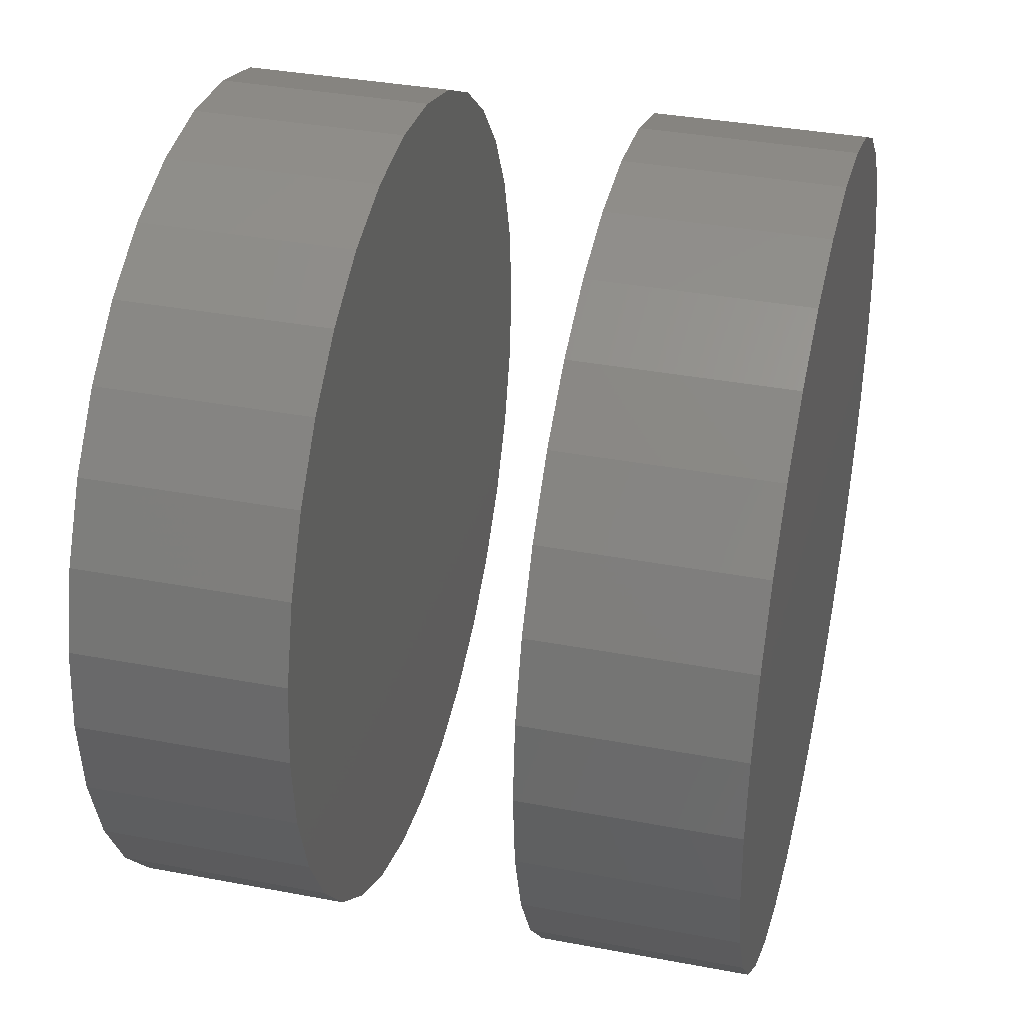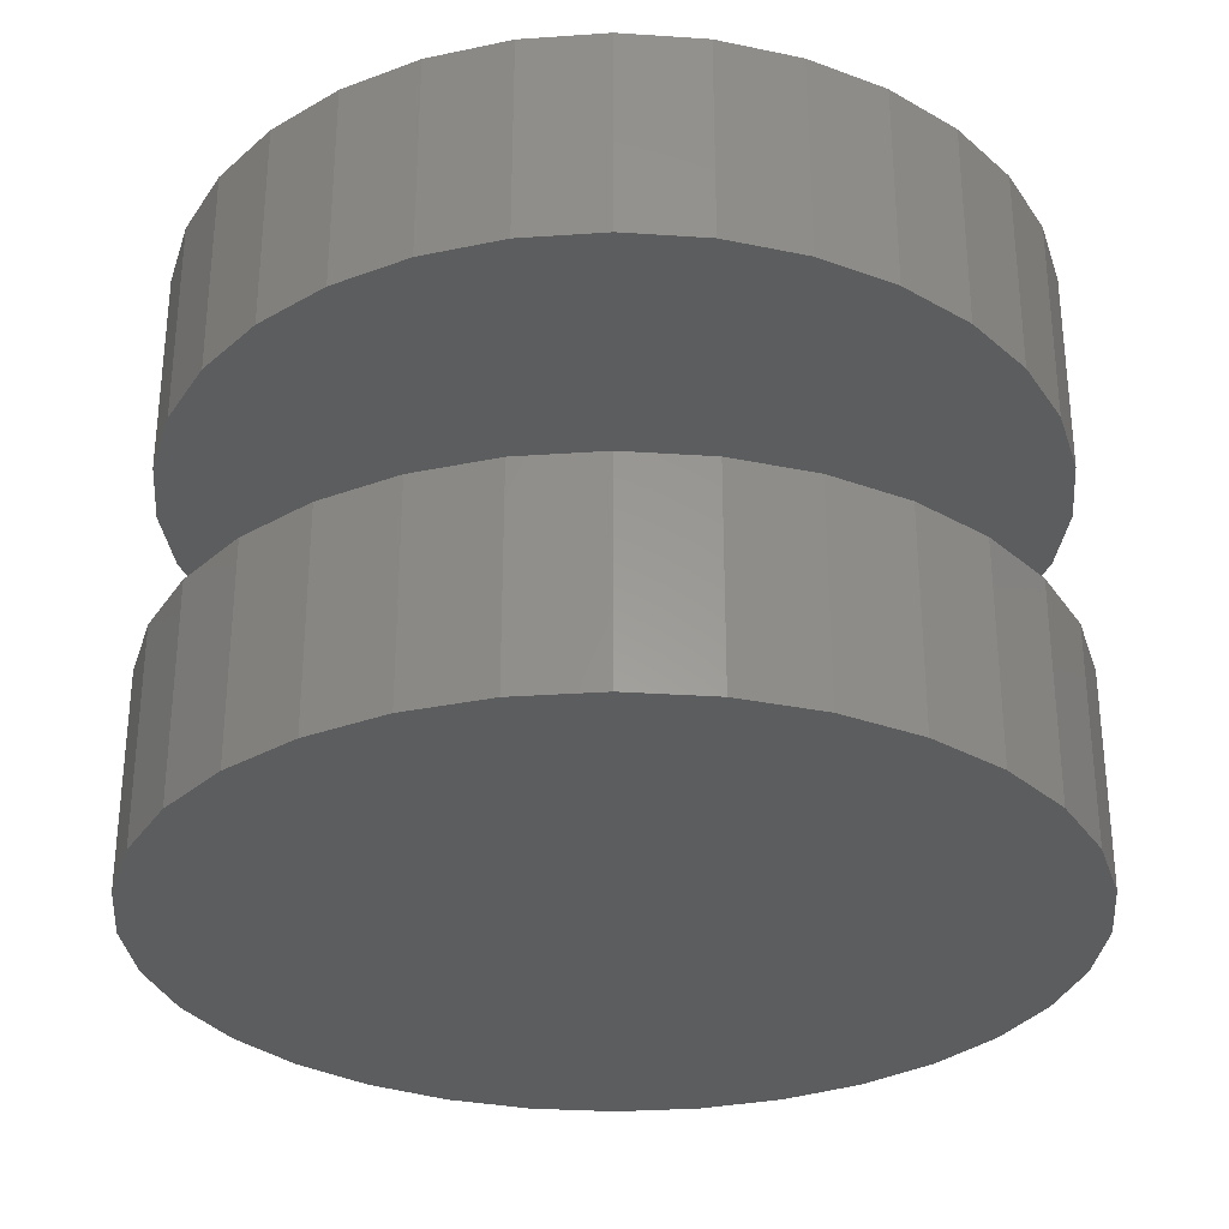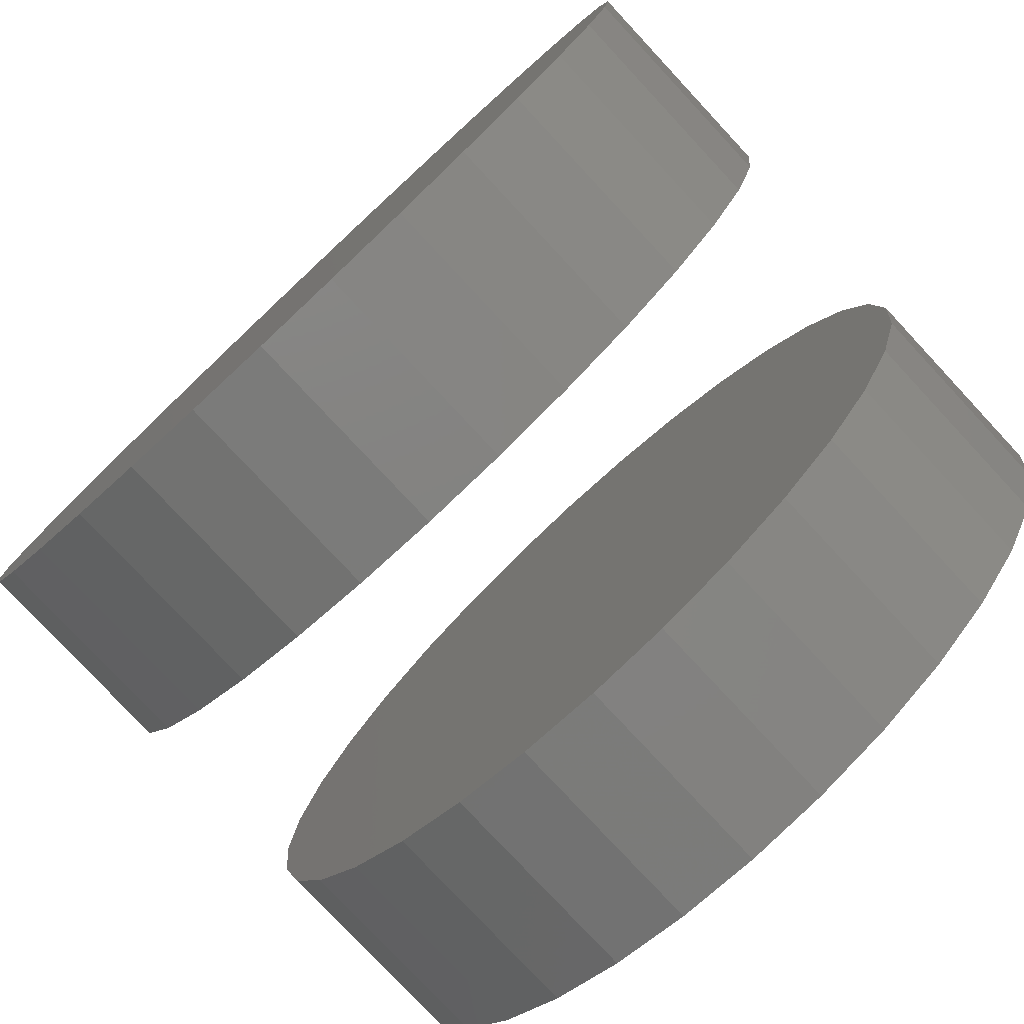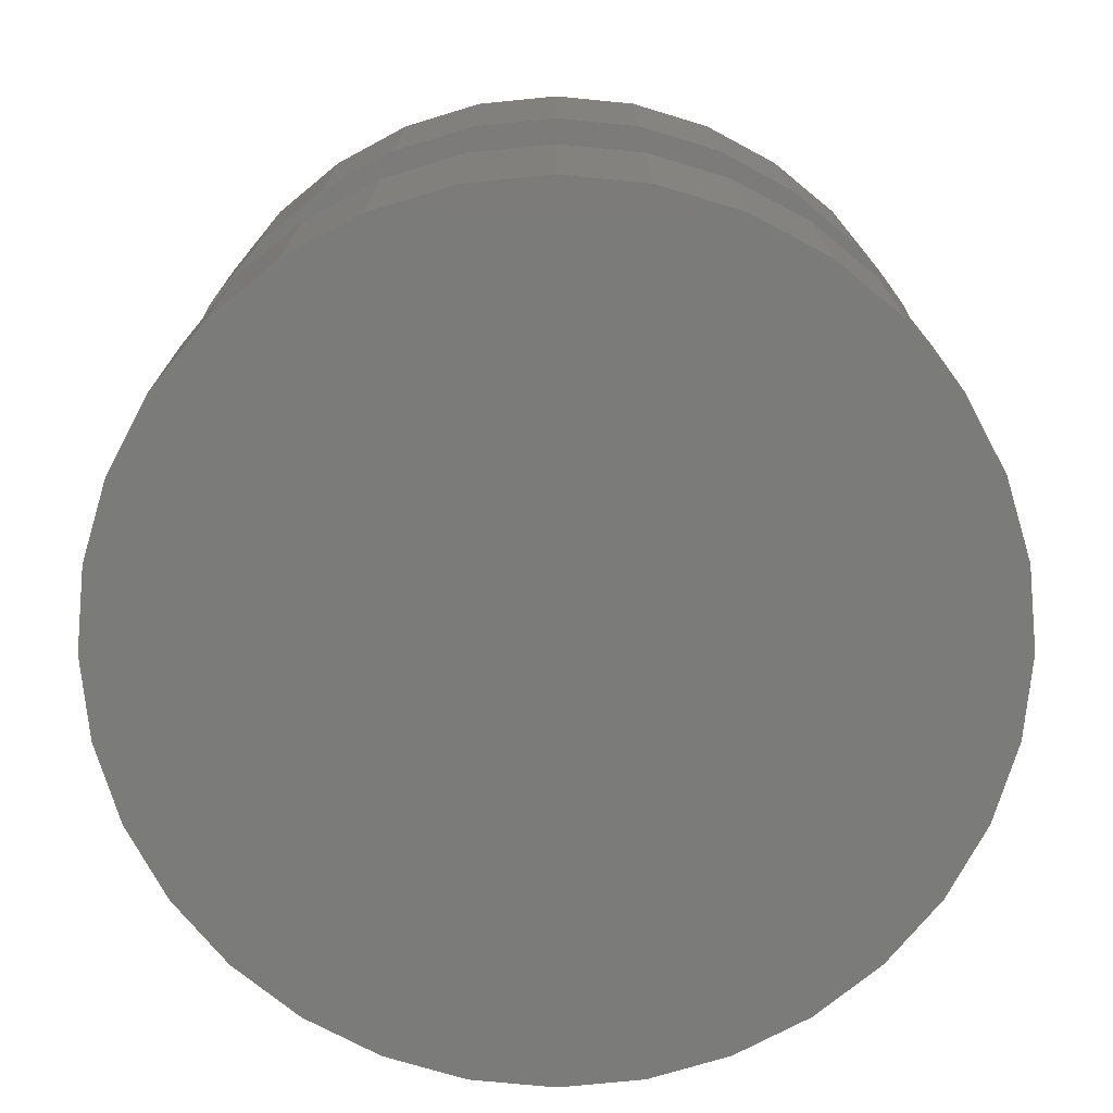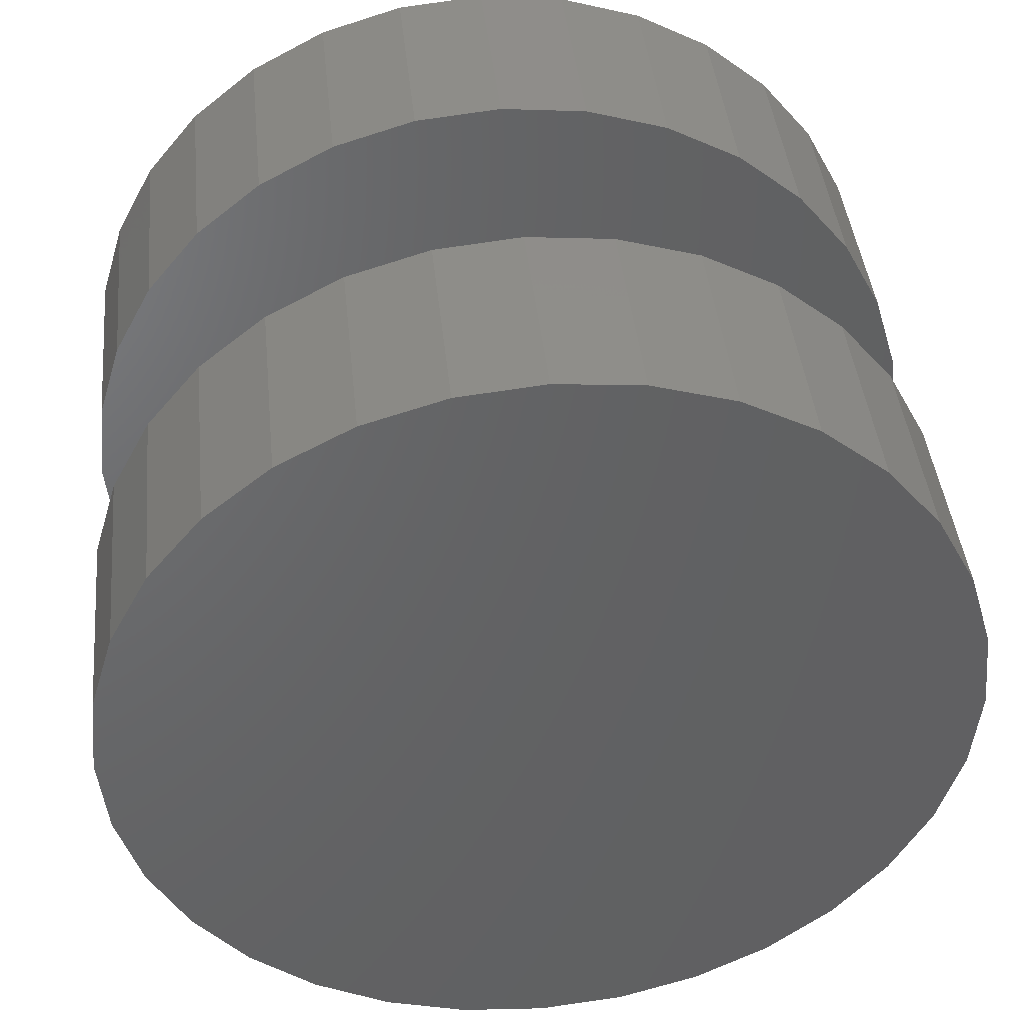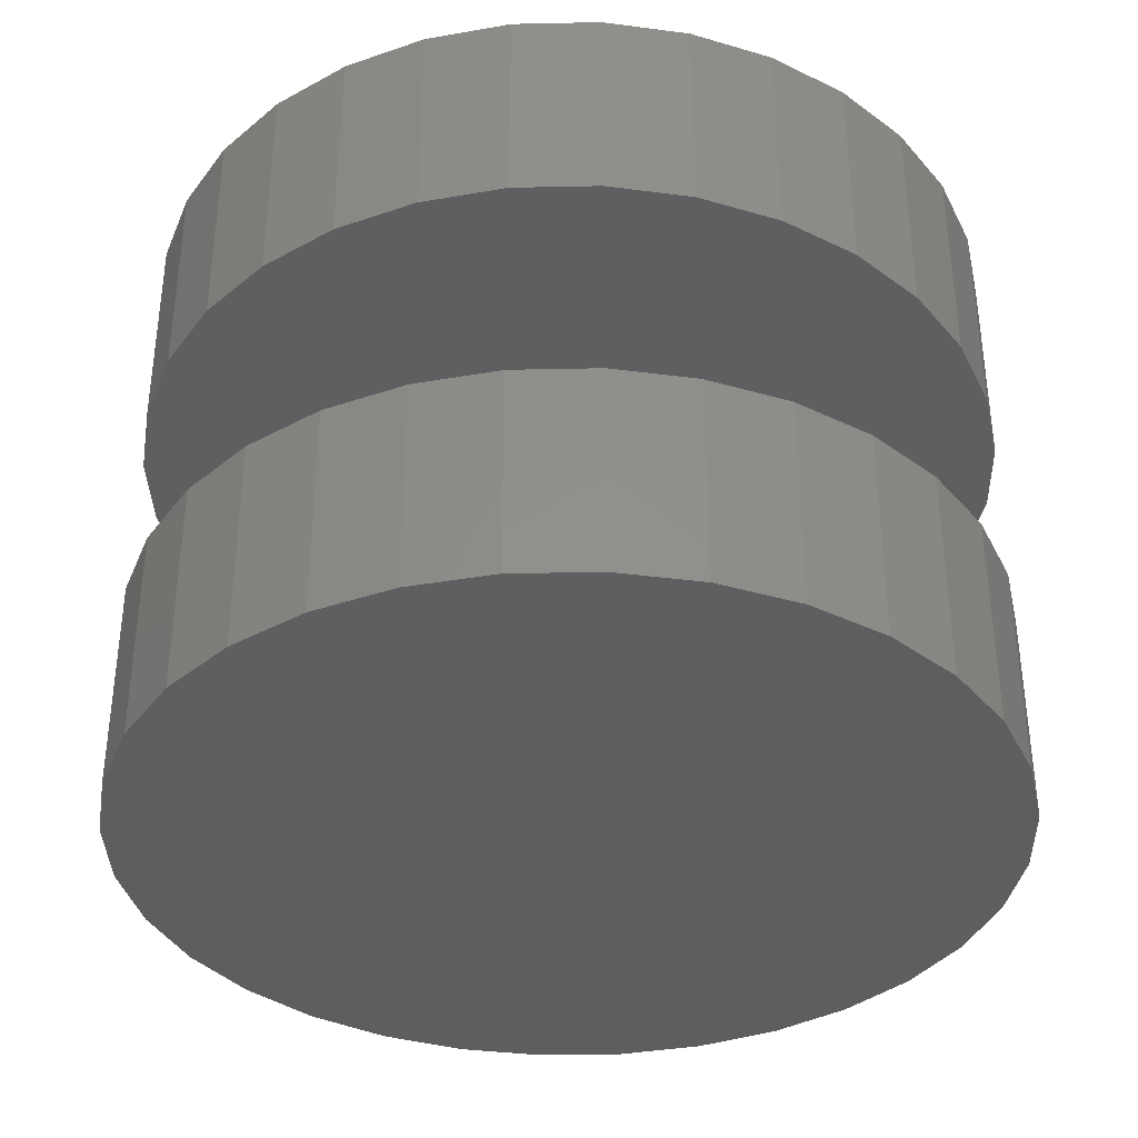
<metadata>
{"format":"stl","ext":"stl","renderer":"f3d","projection":"perspective","resolution":1024,"background":"white","views":[{"elev":36.4,"azim":103.8,"up":"+Y"},{"elev":-30.5,"azim":112.6,"up":"+Z"},{"elev":-78.6,"azim":-137.0,"up":"+Y"},{"elev":-74.1,"azim":-123.7,"up":"+Z"},{"elev":41.9,"azim":-5.8,"up":"+Y"},{"elev":-36.4,"azim":-127.8,"up":"+Z"}]}
</metadata>
<code>
# stl→obj: 128 verts, 248 faces
v 0.6868 0.4658 0.01562
v 0.6868 0.4658 0.02344
v 0.6871 0.4689 0.01562
v 0.6871 0.4689 0.02344
v 0.688 0.4718 0.01562
v 0.688 0.4718 0.02344
v 0.6895 0.4746 0.01562
v 0.6895 0.4746 0.02344
v 0.6915 0.477 0.01562
v 0.6915 0.477 0.02344
v 0.6939 0.4789 0.01562
v 0.6939 0.4789 0.02344
v 0.6966 0.4804 0.01562
v 0.6966 0.4804 0.02344
v 0.6996 0.4813 0.01562
v 0.6996 0.4813 0.02344
v 0.7026 0.4816 0.01562
v 0.7026 0.4816 0.02344
v 0.7057 0.4813 0.01562
v 0.7057 0.4813 0.02344
v 0.7087 0.4804 0.01562
v 0.7087 0.4804 0.02344
v 0.7114 0.4789 0.01562
v 0.7114 0.4789 0.02344
v 0.7138 0.477 0.01562
v 0.7138 0.477 0.02344
v 0.7158 0.4746 0.01562
v 0.7158 0.4746 0.02344
v 0.7172 0.4718 0.01562
v 0.7172 0.4718 0.02344
v 0.7181 0.4689 0.01562
v 0.7181 0.4689 0.02344
v 0.7184 0.4658 0.01562
v 0.7184 0.4658 0.02344
v 0.6868 0.4658 0
v 0.6868 0.4658 0.007812
v 0.6871 0.4689 0
v 0.6871 0.4689 0.007812
v 0.688 0.4718 0
v 0.688 0.4718 0.007812
v 0.6895 0.4746 0
v 0.6895 0.4746 0.007812
v 0.6915 0.477 0
v 0.6915 0.477 0.007812
v 0.6939 0.4789 0
v 0.6939 0.4789 0.007812
v 0.6966 0.4804 0
v 0.6966 0.4804 0.007812
v 0.6996 0.4813 0
v 0.6996 0.4813 0.007812
v 0.7026 0.4816 0
v 0.7026 0.4816 0.007812
v 0.7057 0.4813 0
v 0.7057 0.4813 0.007812
v 0.7087 0.4804 0
v 0.7087 0.4804 0.007812
v 0.7114 0.4789 0
v 0.7114 0.4789 0.007812
v 0.7138 0.477 0
v 0.7138 0.477 0.007812
v 0.7158 0.4746 0
v 0.7158 0.4746 0.007812
v 0.7172 0.4718 0
v 0.7172 0.4718 0.007812
v 0.7181 0.4689 0
v 0.7181 0.4689 0.007812
v 0.7184 0.4658 0
v 0.7184 0.4658 0.007812
v 0.7181 0.4627 0.01562
v 0.7181 0.4627 0.02344
v 0.7172 0.4597 0.01562
v 0.7172 0.4597 0.02344
v 0.7158 0.457 0.01562
v 0.7158 0.457 0.02344
v 0.7138 0.4546 0.01562
v 0.7138 0.4546 0.02344
v 0.7114 0.4527 0.01562
v 0.7114 0.4527 0.02344
v 0.7087 0.4512 0.01562
v 0.7087 0.4512 0.02344
v 0.7057 0.4503 0.01562
v 0.7057 0.4503 0.02344
v 0.7026 0.45 0.01562
v 0.7026 0.45 0.02344
v 0.6996 0.4503 0.01562
v 0.6996 0.4503 0.02344
v 0.6966 0.4512 0.01562
v 0.6966 0.4512 0.02344
v 0.6939 0.4527 0.01562
v 0.6939 0.4527 0.02344
v 0.6915 0.4546 0.01562
v 0.6915 0.4546 0.02344
v 0.6895 0.457 0.01562
v 0.6895 0.457 0.02344
v 0.688 0.4597 0.01562
v 0.688 0.4597 0.02344
v 0.6871 0.4627 0.01562
v 0.6871 0.4627 0.02344
v 0.7181 0.4627 0
v 0.7181 0.4627 0.007812
v 0.7172 0.4597 0
v 0.7172 0.4597 0.007812
v 0.7158 0.457 0
v 0.7158 0.457 0.007812
v 0.7138 0.4546 0
v 0.7138 0.4546 0.007812
v 0.7114 0.4527 0
v 0.7114 0.4527 0.007812
v 0.7087 0.4512 0
v 0.7087 0.4512 0.007812
v 0.7057 0.4503 0
v 0.7057 0.4503 0.007812
v 0.7026 0.45 0
v 0.7026 0.45 0.007812
v 0.6996 0.4503 0
v 0.6996 0.4503 0.007812
v 0.6966 0.4512 0
v 0.6966 0.4512 0.007812
v 0.6939 0.4527 0
v 0.6939 0.4527 0.007812
v 0.6915 0.4546 0
v 0.6915 0.4546 0.007812
v 0.6895 0.457 0
v 0.6895 0.457 0.007812
v 0.688 0.4597 0
v 0.688 0.4597 0.007812
v 0.6871 0.4627 0
v 0.6871 0.4627 0.007812
f 1 2 3
f 3 2 4
f 3 4 5
f 5 4 6
f 5 6 7
f 7 6 8
f 7 8 9
f 9 8 10
f 9 10 11
f 11 10 12
f 11 12 13
f 13 12 14
f 13 14 15
f 15 14 16
f 15 16 17
f 17 16 18
f 17 18 19
f 19 18 20
f 19 20 21
f 21 20 22
f 21 22 23
f 23 22 24
f 23 24 25
f 25 24 26
f 25 26 27
f 27 26 28
f 27 28 29
f 29 28 30
f 29 30 31
f 31 30 32
f 31 32 33
f 33 32 34
f 35 36 37
f 37 36 38
f 37 38 39
f 39 38 40
f 39 40 41
f 41 40 42
f 41 42 43
f 43 42 44
f 43 44 45
f 45 44 46
f 45 46 47
f 47 46 48
f 47 48 49
f 49 48 50
f 49 50 51
f 51 50 52
f 51 52 53
f 53 52 54
f 53 54 55
f 55 54 56
f 55 56 57
f 57 56 58
f 57 58 59
f 59 58 60
f 59 60 61
f 61 60 62
f 61 62 63
f 63 62 64
f 63 64 65
f 65 64 66
f 65 66 67
f 67 66 68
f 33 34 69
f 69 34 70
f 69 70 71
f 71 70 72
f 71 72 73
f 73 72 74
f 73 74 75
f 75 74 76
f 75 76 77
f 77 76 78
f 77 78 79
f 79 78 80
f 79 80 81
f 81 80 82
f 81 82 83
f 83 82 84
f 83 84 85
f 85 84 86
f 85 86 87
f 87 86 88
f 87 88 89
f 89 88 90
f 89 90 91
f 91 90 92
f 91 92 93
f 93 92 94
f 93 94 95
f 95 94 96
f 95 96 97
f 97 96 98
f 97 98 1
f 1 98 2
f 67 68 99
f 99 68 100
f 99 100 101
f 101 100 102
f 101 102 103
f 103 102 104
f 103 104 105
f 105 104 106
f 105 106 107
f 107 106 108
f 107 108 109
f 109 108 110
f 109 110 111
f 111 110 112
f 111 112 113
f 113 112 114
f 113 114 115
f 115 114 116
f 115 116 117
f 117 116 118
f 117 118 119
f 119 118 120
f 119 120 121
f 121 120 122
f 121 122 123
f 123 122 124
f 123 124 125
f 125 124 126
f 125 126 127
f 127 126 128
f 127 128 35
f 35 128 36
f 60 44 42
f 60 42 62
f 62 42 40
f 62 40 64
f 102 124 104
f 104 124 122
f 104 122 106
f 106 122 120
f 106 120 108
f 120 118 108
f 108 118 116
f 108 116 110
f 116 114 110
f 110 114 112
f 58 56 54
f 58 54 52
f 58 52 50
f 58 50 48
f 58 48 46
f 58 46 44
f 58 44 60
f 64 40 66
f 66 40 38
f 66 38 68
f 68 38 36
f 68 36 100
f 100 36 128
f 100 128 102
f 102 128 126
f 102 126 124
f 7 9 25
f 27 7 25
f 5 7 27
f 29 5 27
f 73 93 71
f 91 93 73
f 75 91 73
f 89 91 75
f 77 89 75
f 77 87 89
f 85 87 77
f 79 85 77
f 79 83 85
f 81 83 79
f 23 25 9
f 23 9 11
f 23 11 13
f 23 13 15
f 23 15 17
f 23 17 19
f 23 19 21
f 93 95 71
f 71 95 97
f 71 97 69
f 69 97 1
f 69 1 33
f 33 1 3
f 33 3 31
f 31 3 5
f 31 5 29
f 26 10 8
f 26 8 28
f 28 8 6
f 28 6 30
f 72 94 74
f 74 94 92
f 74 92 76
f 76 92 90
f 76 90 78
f 90 88 78
f 78 88 86
f 78 86 80
f 86 84 80
f 80 84 82
f 24 22 20
f 24 20 18
f 24 18 16
f 24 16 14
f 24 14 12
f 24 12 10
f 24 10 26
f 30 6 32
f 32 6 4
f 32 4 34
f 34 4 2
f 34 2 70
f 70 2 98
f 70 98 72
f 72 98 96
f 72 96 94
f 41 43 59
f 61 41 59
f 39 41 61
f 63 39 61
f 103 123 101
f 121 123 103
f 105 121 103
f 119 121 105
f 107 119 105
f 107 117 119
f 115 117 107
f 109 115 107
f 109 113 115
f 111 113 109
f 57 59 43
f 57 43 45
f 57 45 47
f 57 47 49
f 57 49 51
f 57 51 53
f 57 53 55
f 123 125 101
f 101 125 127
f 101 127 99
f 99 127 35
f 99 35 67
f 67 35 37
f 67 37 65
f 65 37 39
f 65 39 63

</code>
